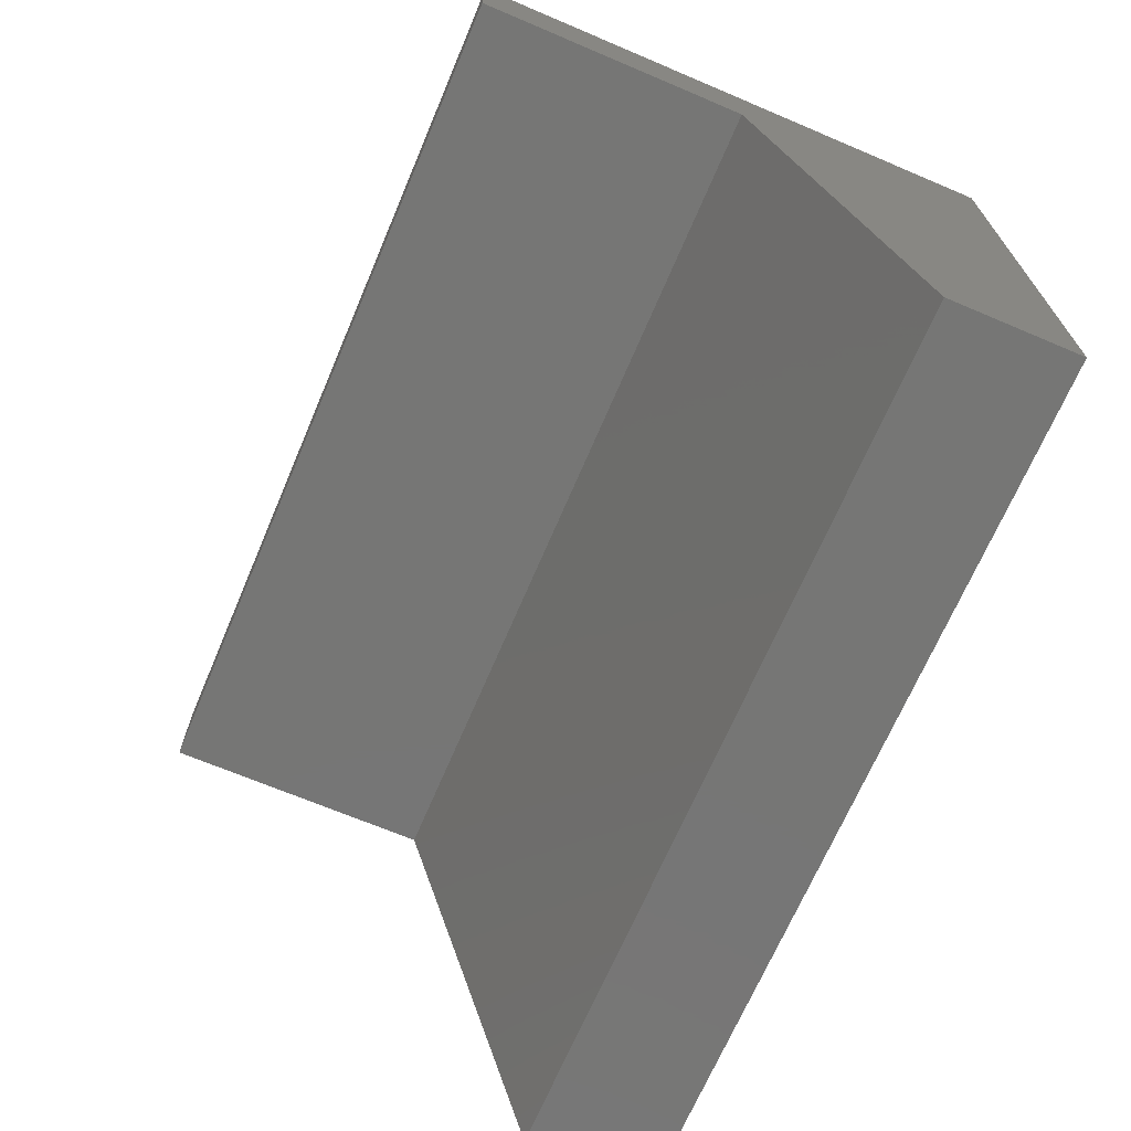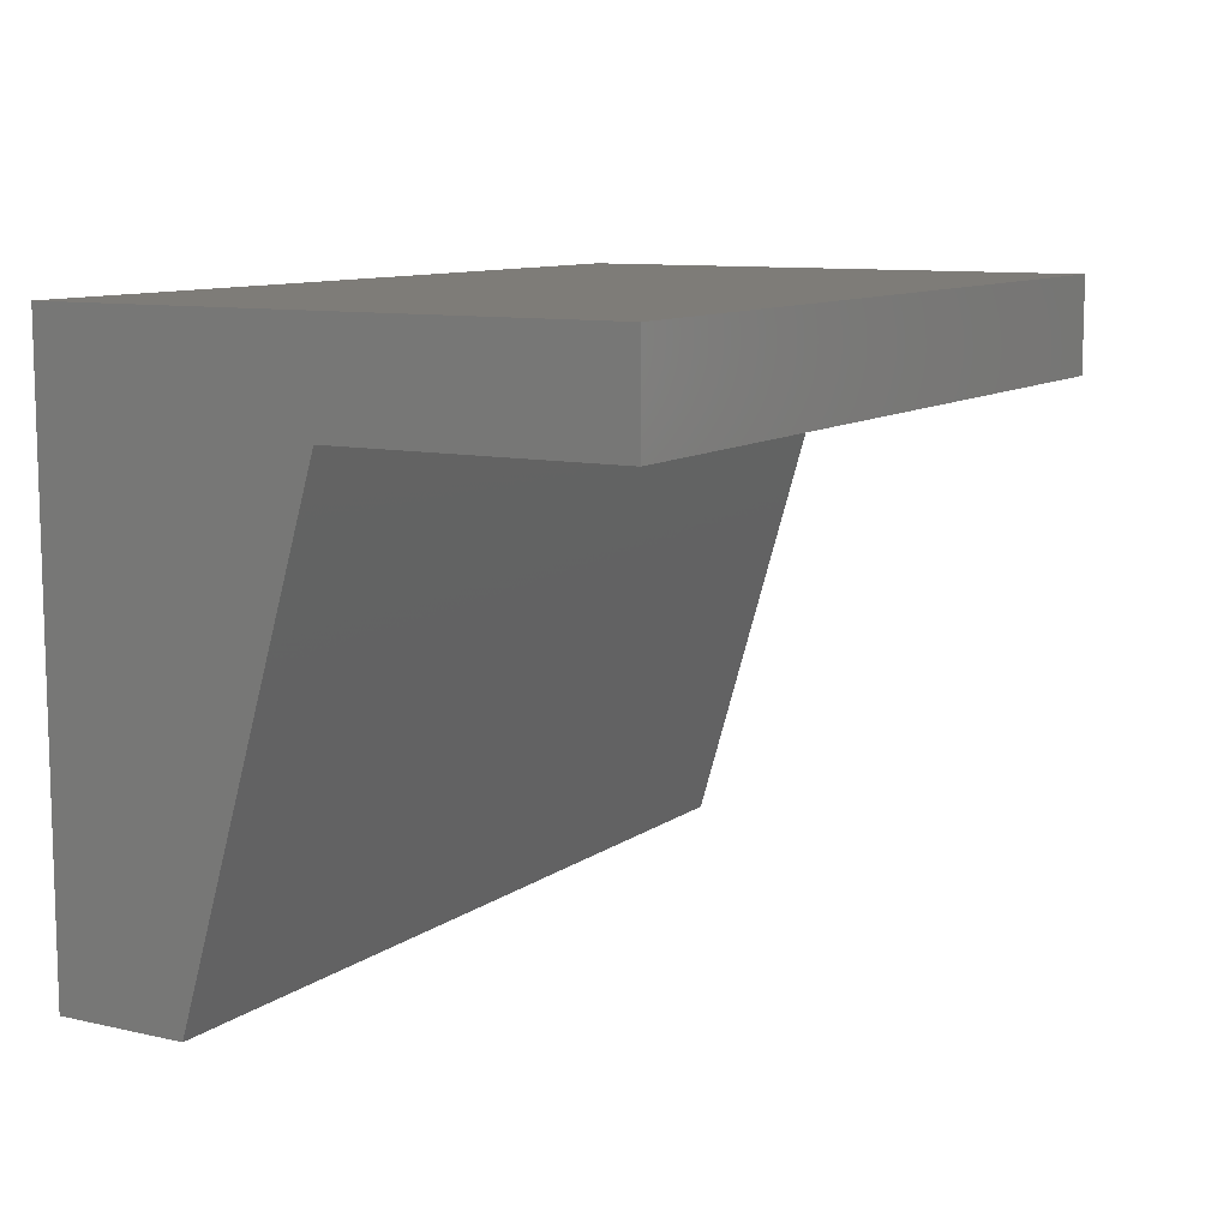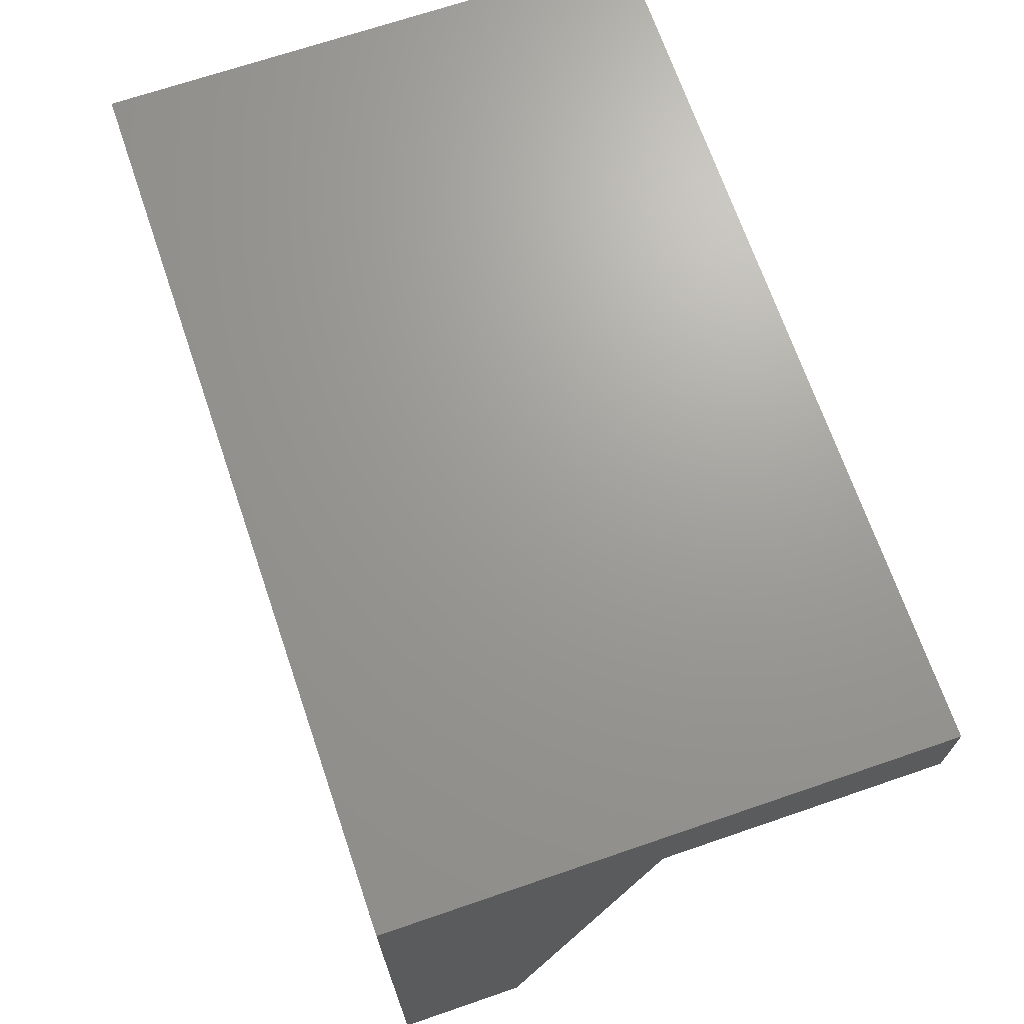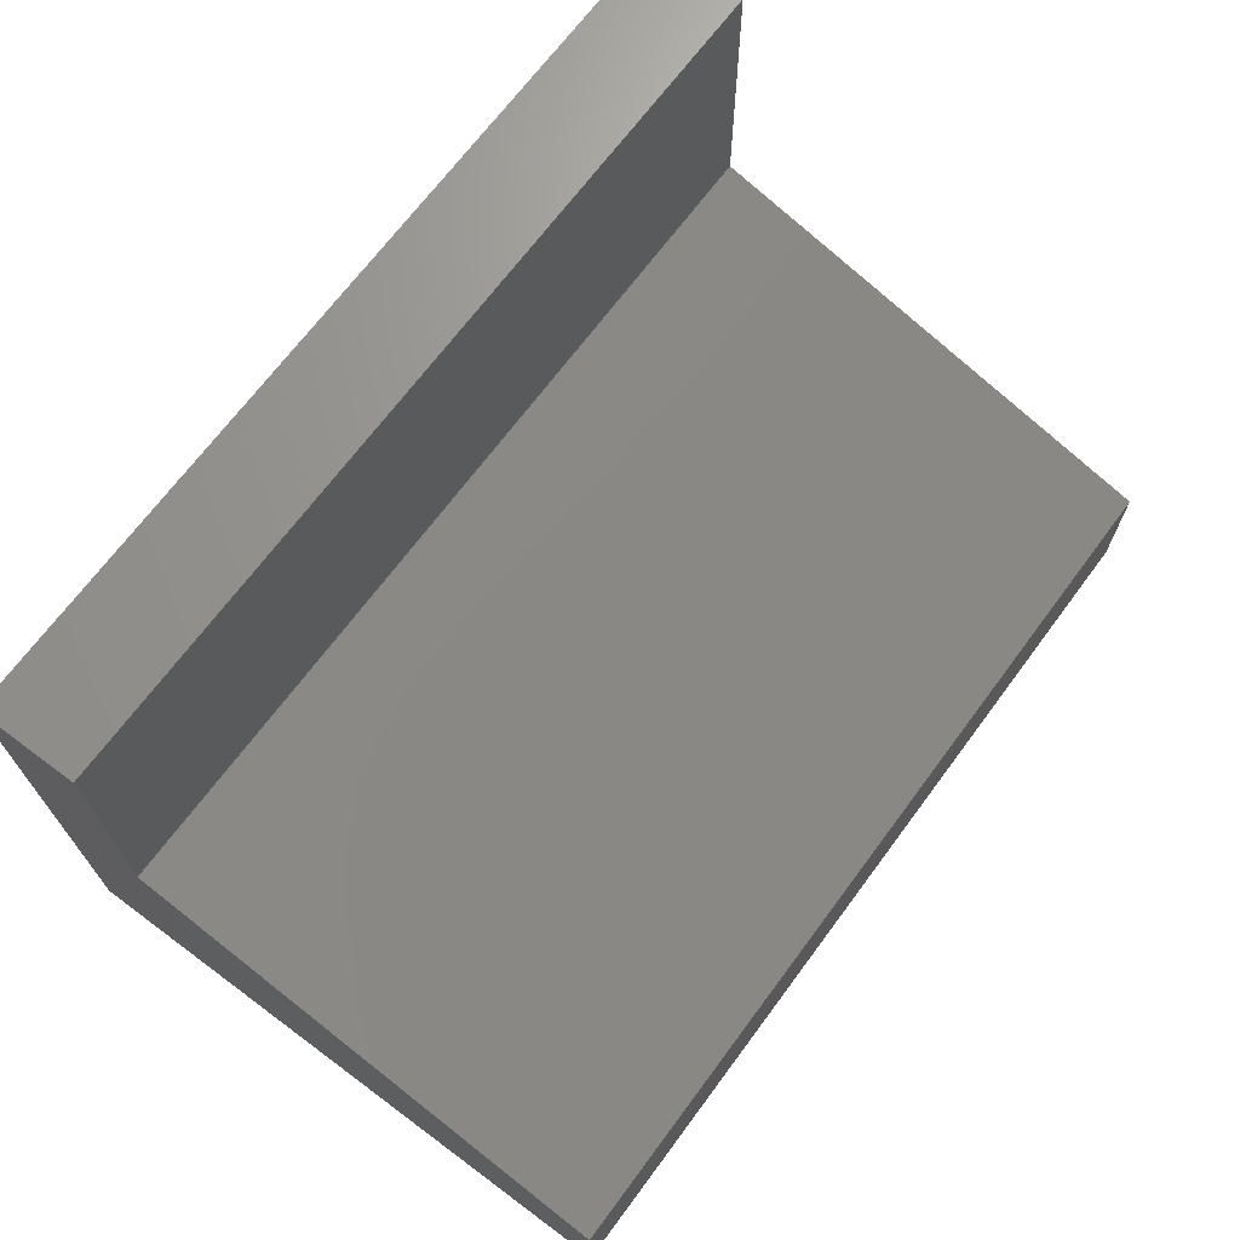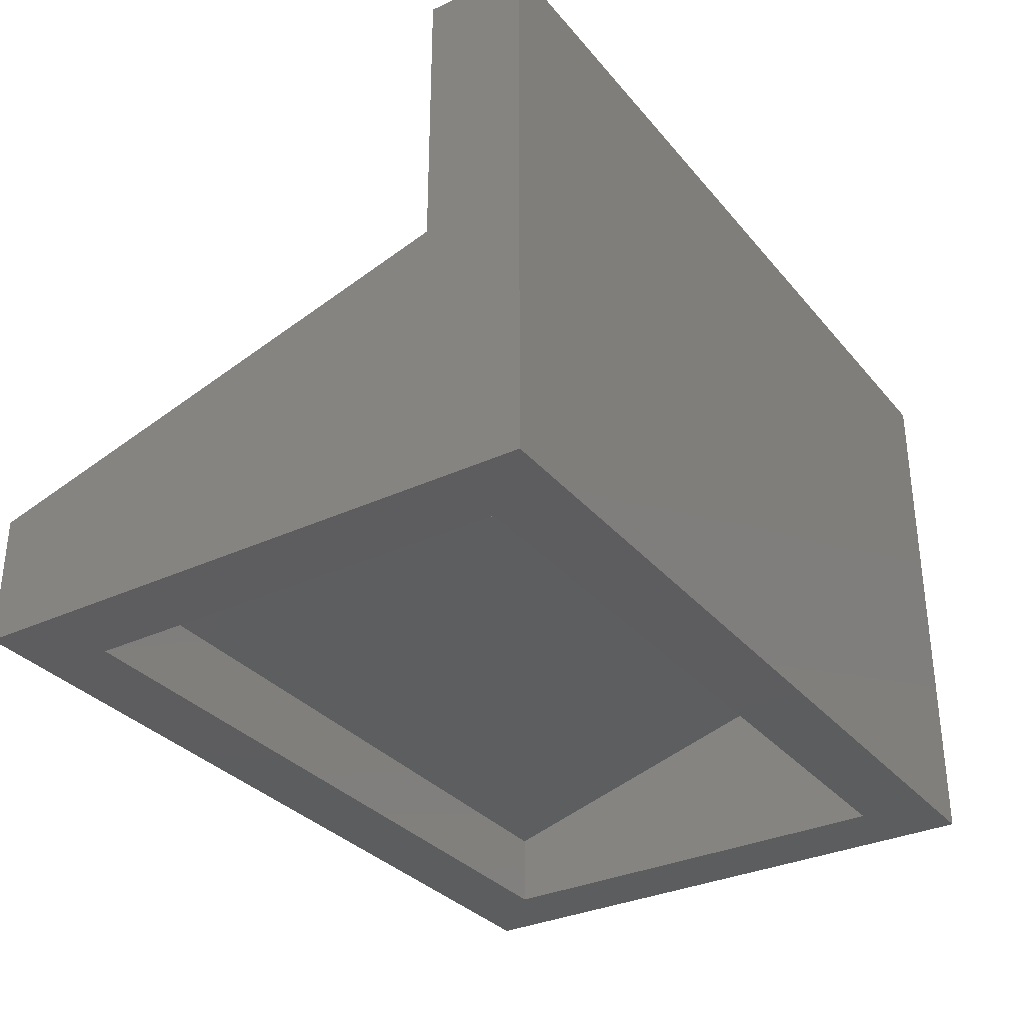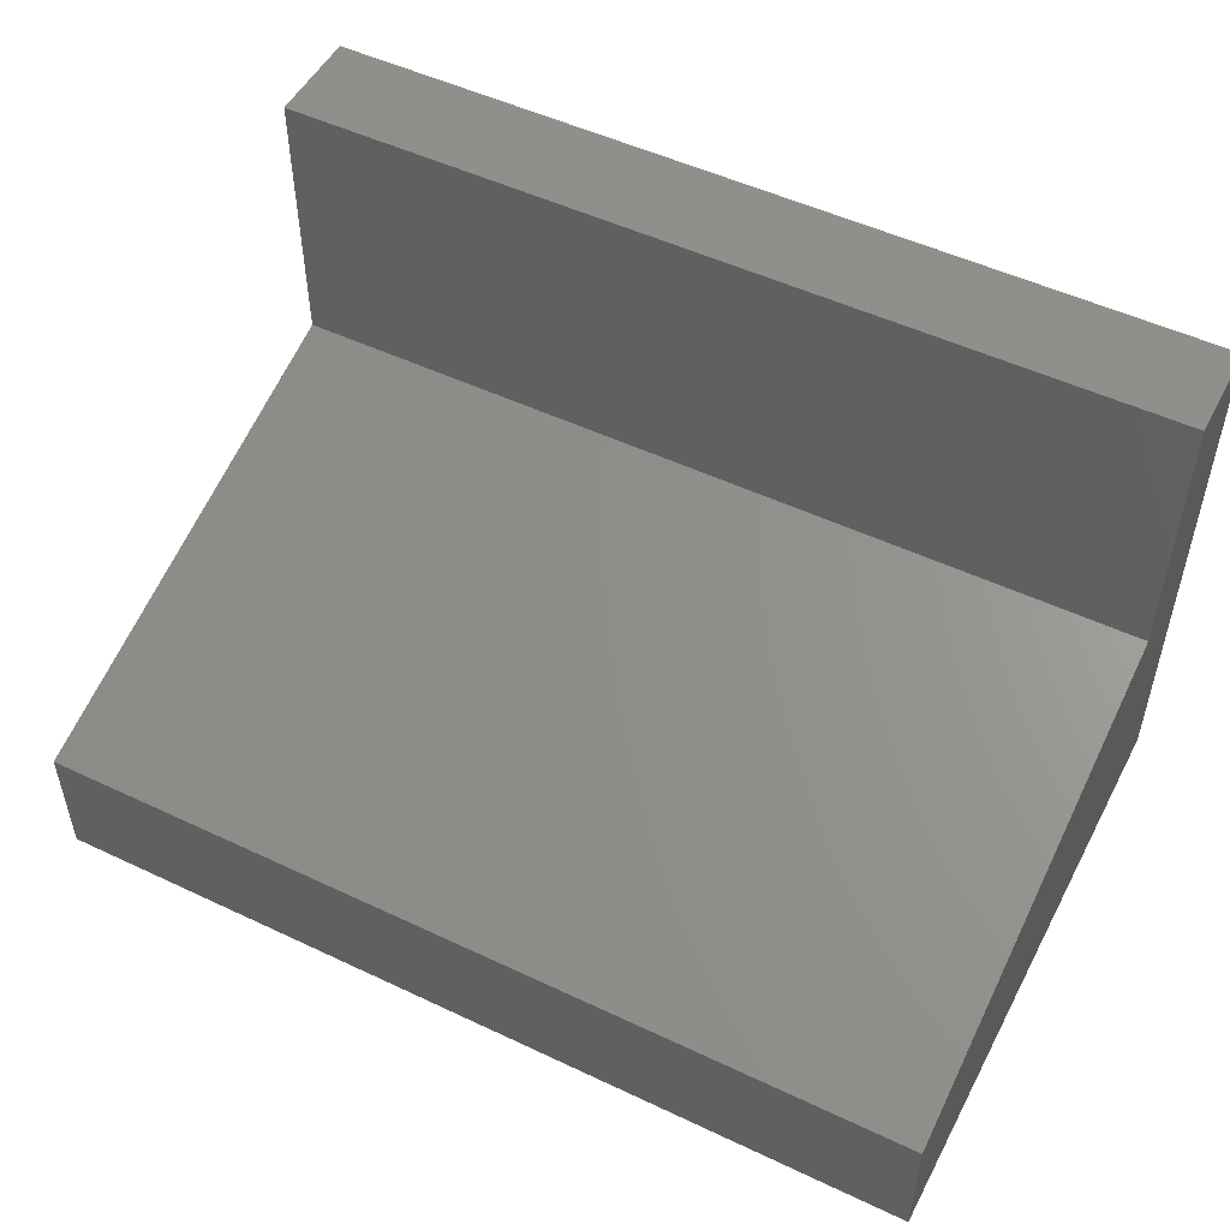
<metadata>
{"format":"stl","ext":"stl","renderer":"f3d","projection":"perspective","resolution":1024,"background":"white","views":[{"elev":-68.5,"azim":67.0,"up":"+Y"},{"elev":10.0,"azim":-60.0,"up":"+Y"},{"elev":69.1,"azim":-108.9,"up":"+Y"},{"elev":69.3,"azim":-53.4,"up":"+Z"},{"elev":-32.4,"azim":123.0,"up":"+Z"},{"elev":51.3,"azim":27.2,"up":"+Z"}]}
</metadata>
<code>
# stl→obj: 20 verts, 36 faces
v 0 0 -3.062e-17
v 0.0625 -0.0625 -2.679e-17
v 0 -0.5 0
v 0.0625 -0.4375 -3.827e-18
v 0.75 -0.5 0
v 0.6875 -0.4375 -3.827e-18
v 0.75 0 -3.062e-17
v 0.6875 -0.0625 -2.679e-17
v 0.6875 -0.4375 0.06363
v 0.6875 -0.0625 0.1728
v 0.0625 -0.0625 0.1728
v 0.0625 -0.4375 0.06363
v 0.75 2.868e-17 0.4684
v 0.75 -0.08421 0.4684
v 0.75 -0.08421 0.2316
v 0.75 -0.5 0.1105
v 0 2.868e-17 0.4684
v 0 -0.08421 0.4684
v 0 -0.08421 0.2316
v 0 -0.5 0.1105
f 1 2 3
f 3 2 4
f 3 4 5
f 5 4 6
f 5 6 7
f 7 6 8
f 7 8 1
f 1 8 2
f 9 10 6
f 6 10 8
f 2 8 11
f 11 8 10
f 12 4 11
f 11 4 2
f 12 9 4
f 4 9 6
f 11 10 12
f 12 10 9
f 13 14 7
f 7 14 15
f 7 15 5
f 5 15 16
f 17 1 18
f 18 1 19
f 1 3 19
f 19 3 20
f 20 3 16
f 16 3 5
f 19 20 15
f 15 20 16
f 18 19 14
f 14 19 15
f 17 18 13
f 13 18 14
f 1 17 7
f 7 17 13

</code>
